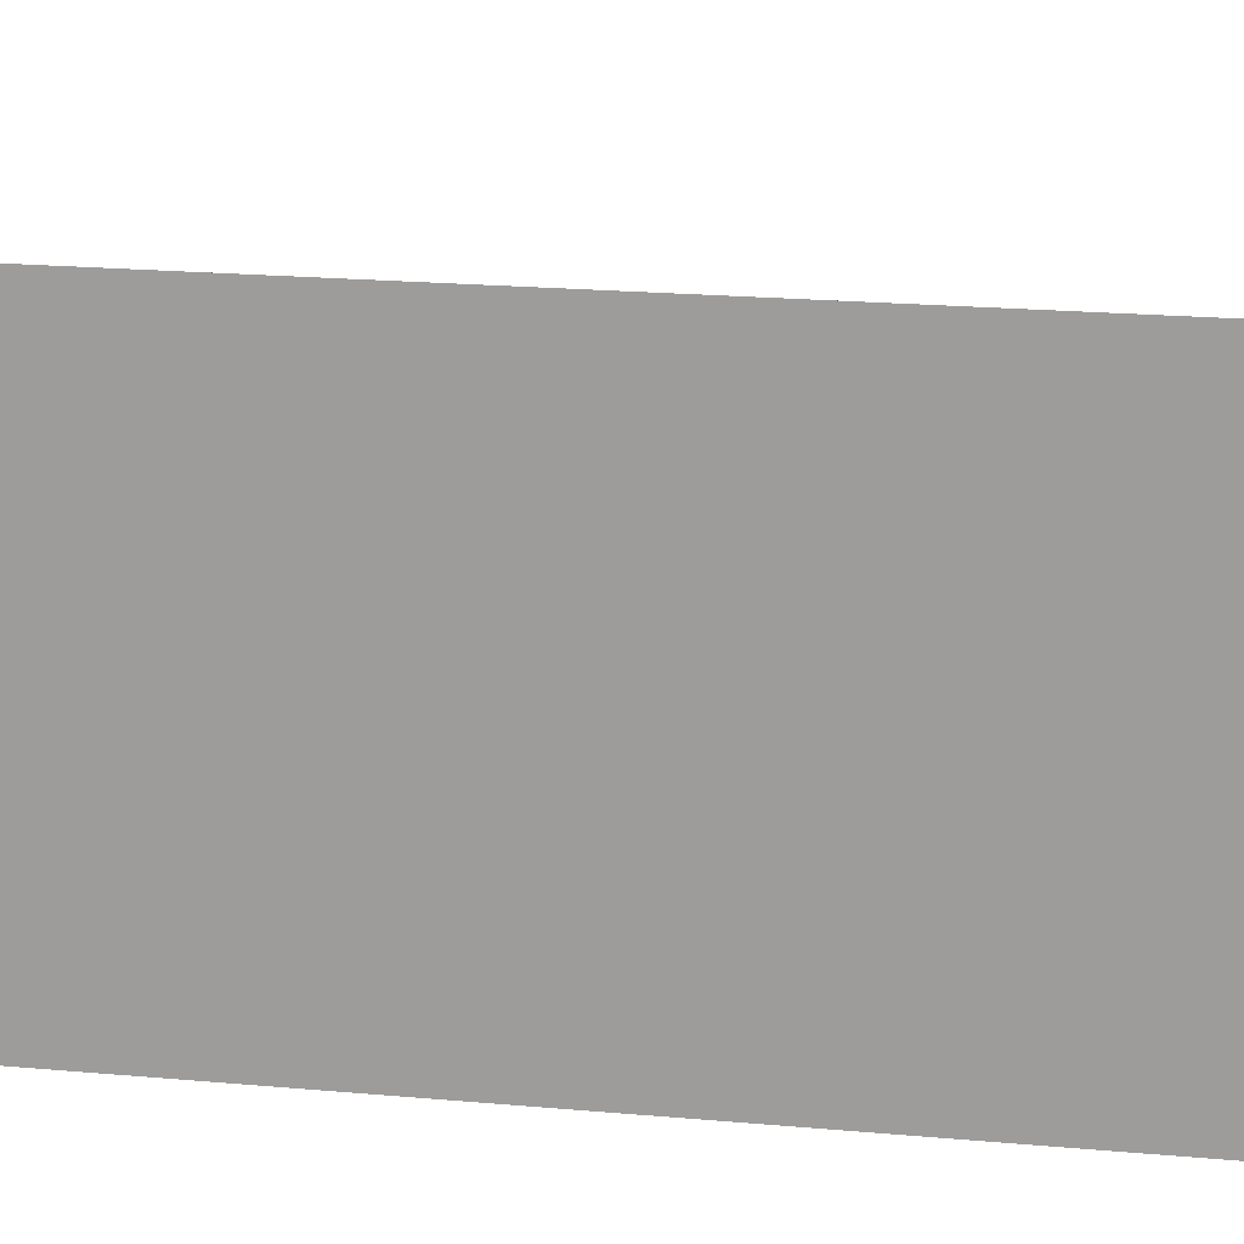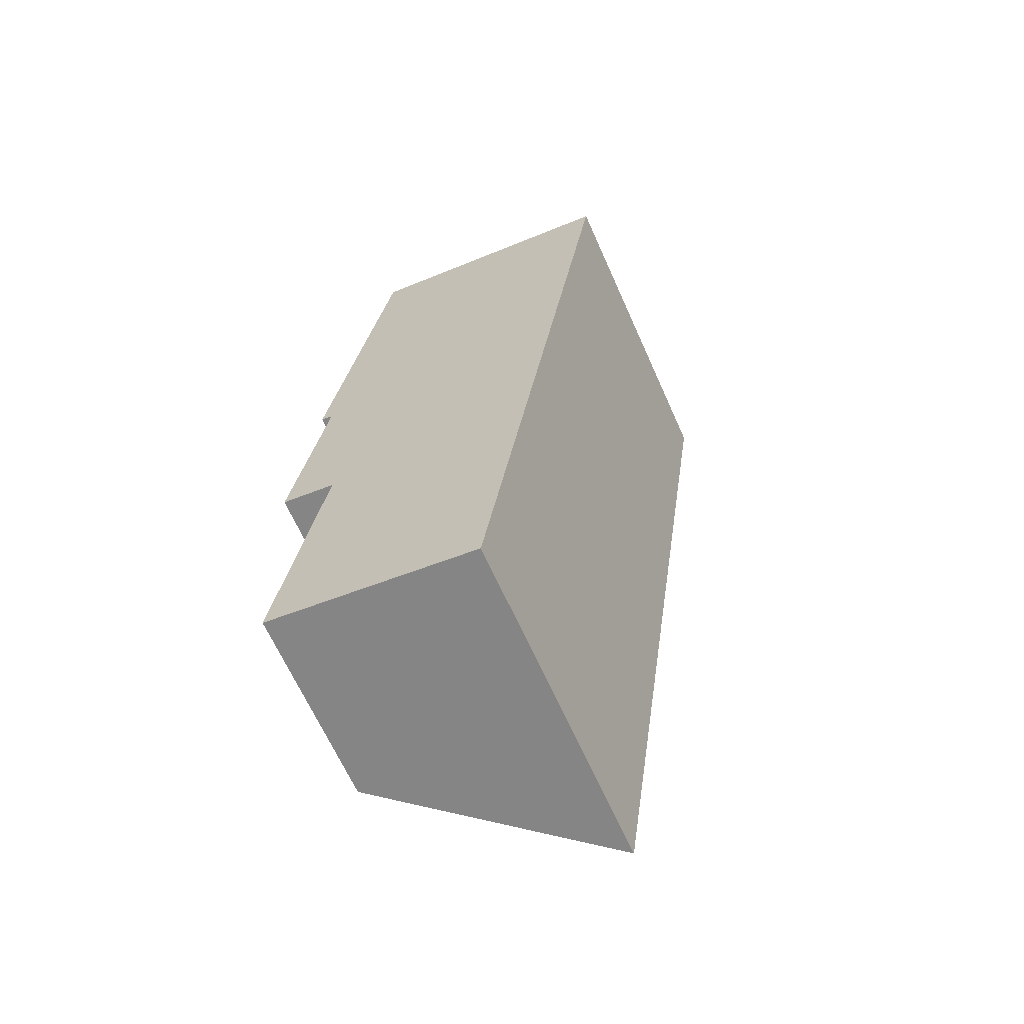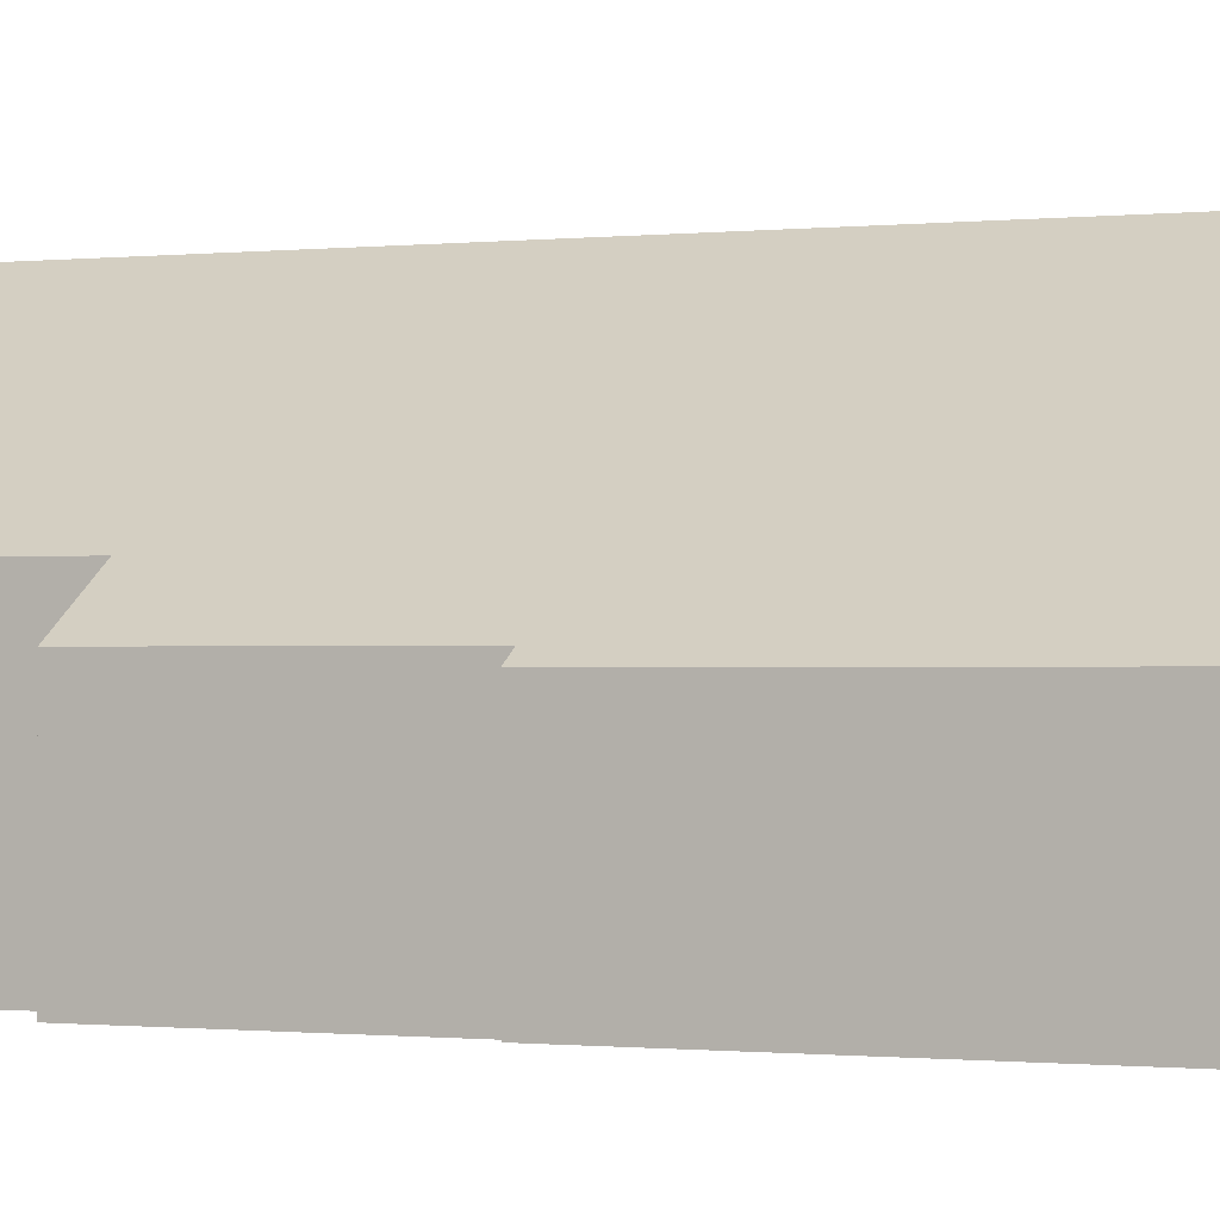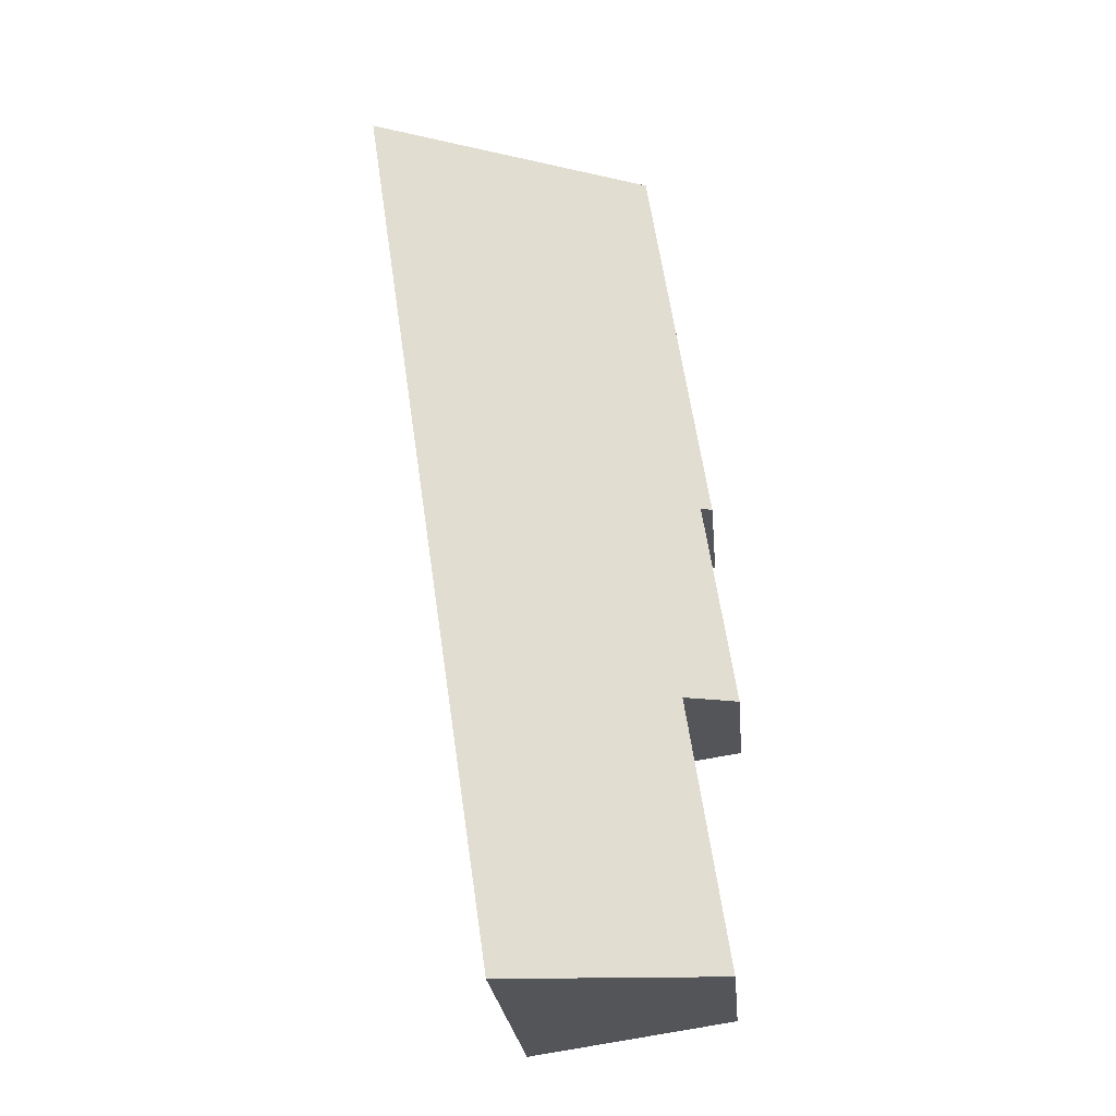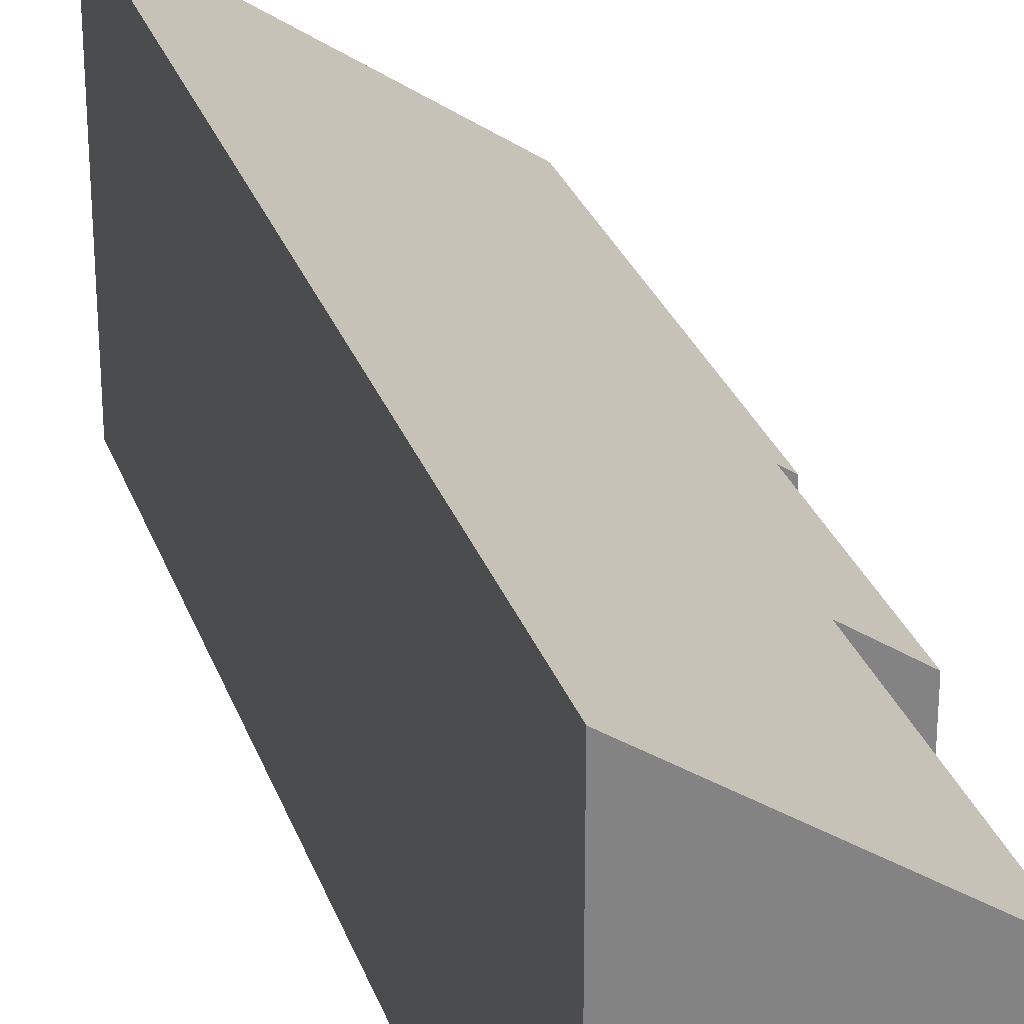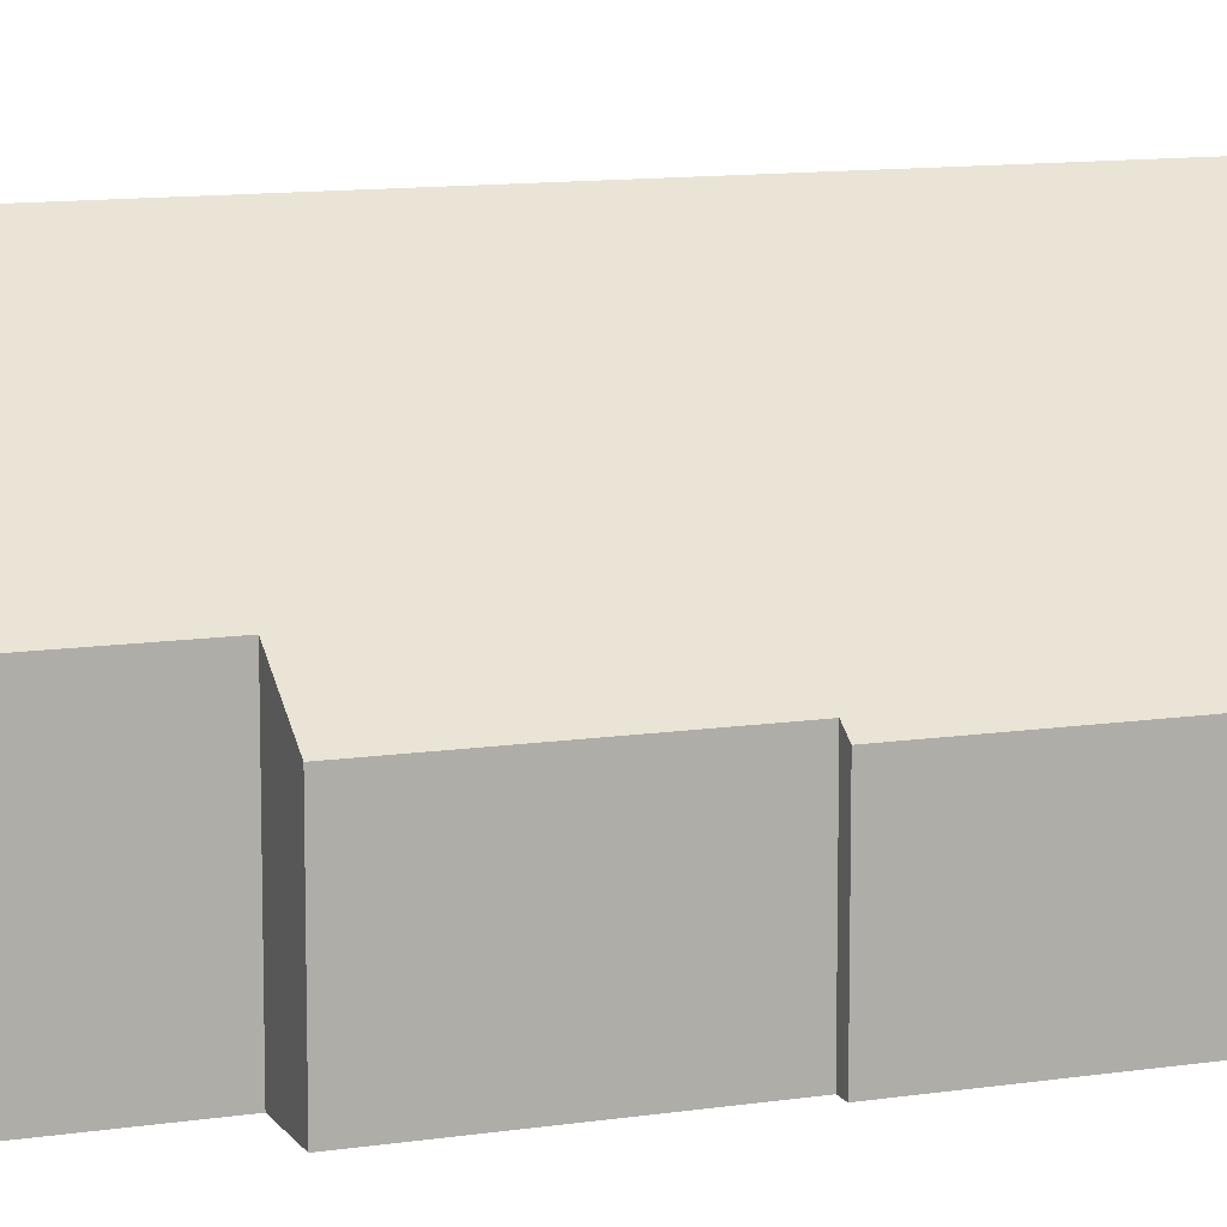
<metadata>
{"format":"obj","ext":"obj","renderer":"f3d","projection":"perspective","resolution":1024,"background":"white","views":[{"elev":17.3,"azim":109.5,"up":"+Y"},{"elev":-66.5,"azim":24.2,"up":"+Z"},{"elev":-0.7,"azim":-55.3,"up":"+Y"},{"elev":-25.1,"azim":-174.8,"up":"+Z"},{"elev":28.7,"azim":171.0,"up":"+Y"},{"elev":11.1,"azim":-102.3,"up":"+Y"}]}
</metadata>
<code>
v  0.31 4.076 -6.065
v  7.696 7.158 12.61
v  4.843 7.186 -6.742
v  1.19 4.076 -0.178
v  0 3.26 1.996e-16
v  0.691 3.26 4.617
v  0.433 3.083 4.656
v  1.756 3.083 13.5
v  0.433 -2.851e-16 4.656
v  1.756 -8.266e-16 13.5
v  0.31 3.714e-16 -6.065
v  1.19 1.09e-17 -0.178
v  0 0 0
v  0.691 -2.827e-16 4.617
v  7.696 -7.722e-16 12.61
v  4.843 4.128e-16 -6.742
g defaultobject
f 1 2 3
f 2 1 4
f 2 4 5
f 2 5 6
f 2 6 7
f 2 7 8
f 9 8 7
f 8 9 10
f 11 4 1
f 4 11 12
f 13 6 5
f 6 13 14
f 8 15 2
f 15 8 10
f 2 16 3
f 16 2 15
f 16 1 3
f 1 16 11
f 12 5 4
f 5 12 13
f 14 7 6
f 7 14 9
f 15 11 16
f 11 15 12
f 12 15 13
f 13 15 14
f 14 15 9
f 9 15 10

</code>
